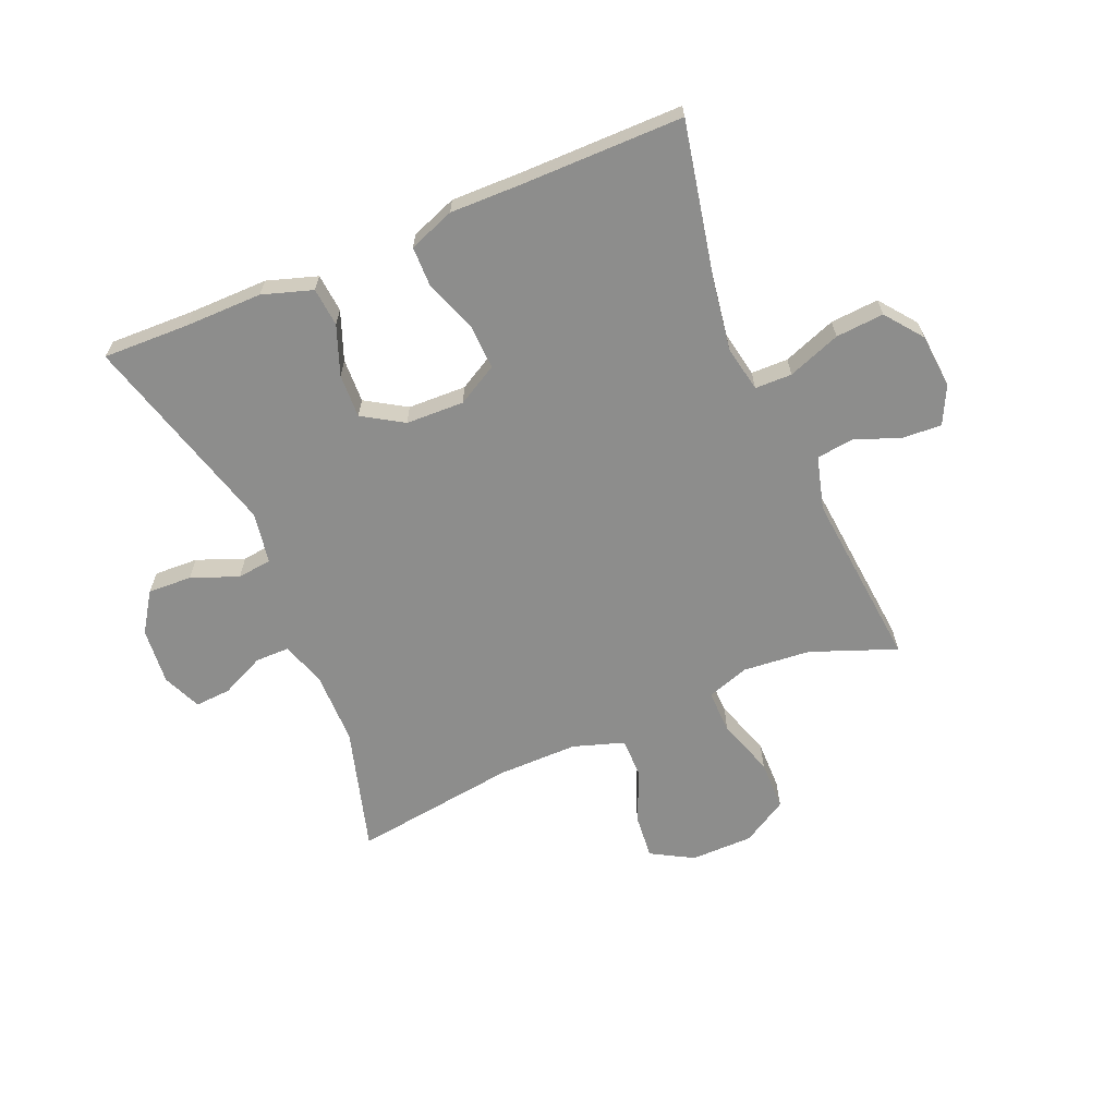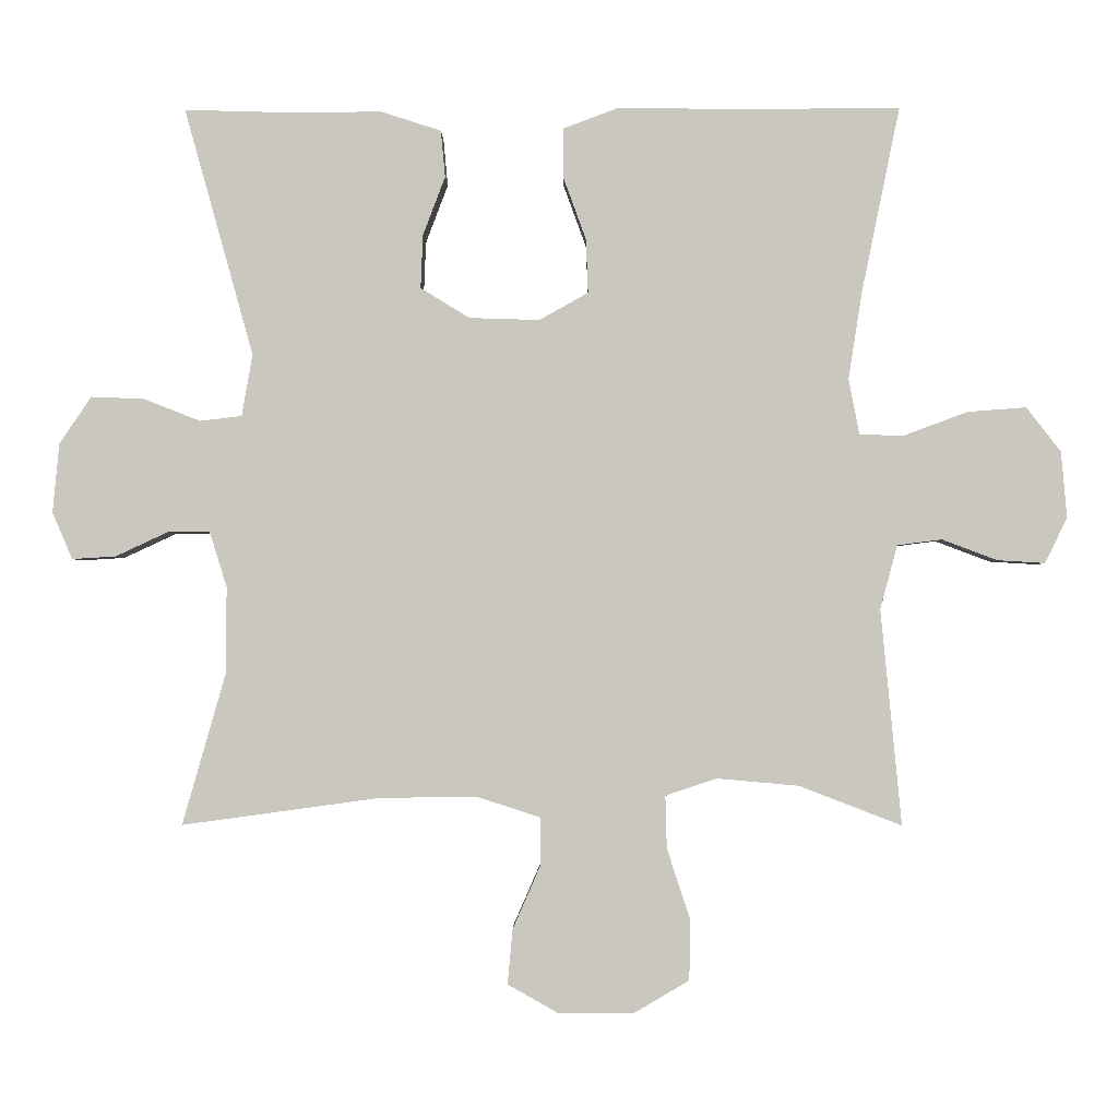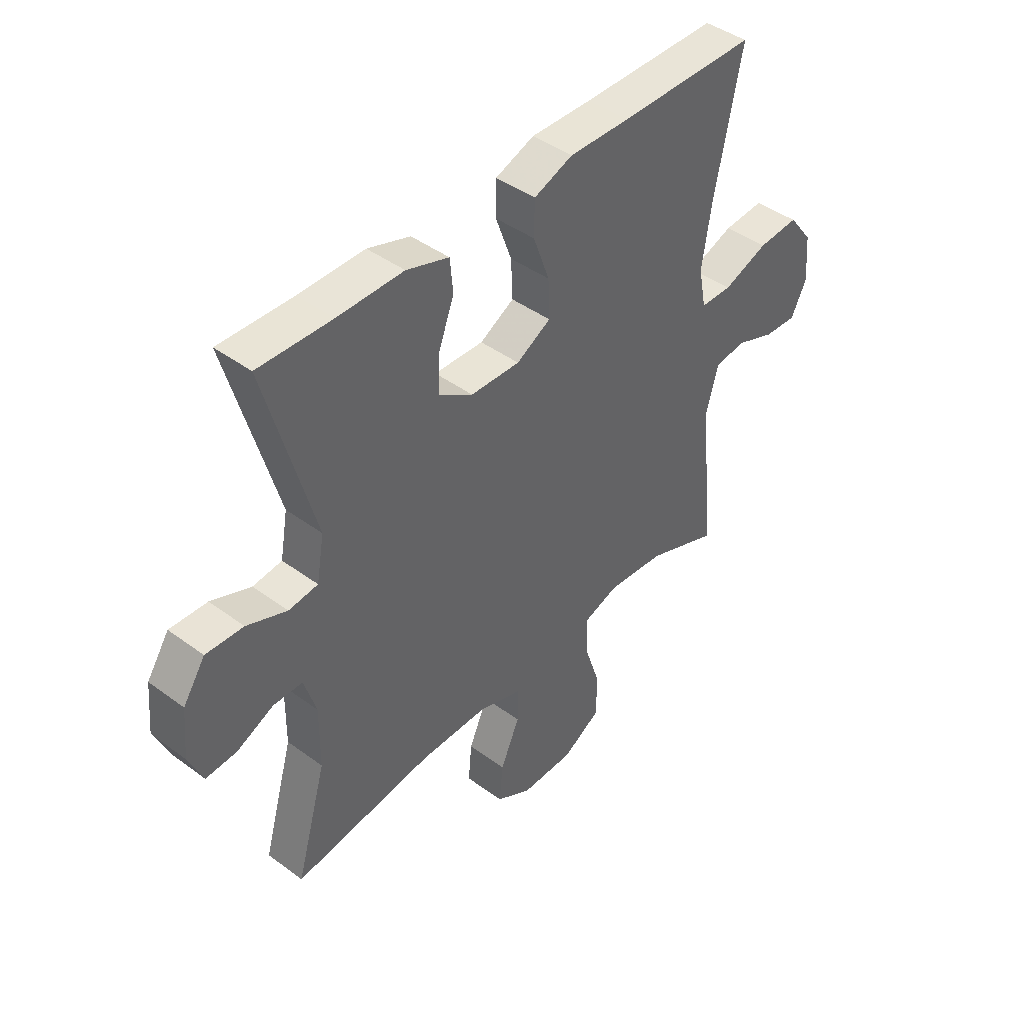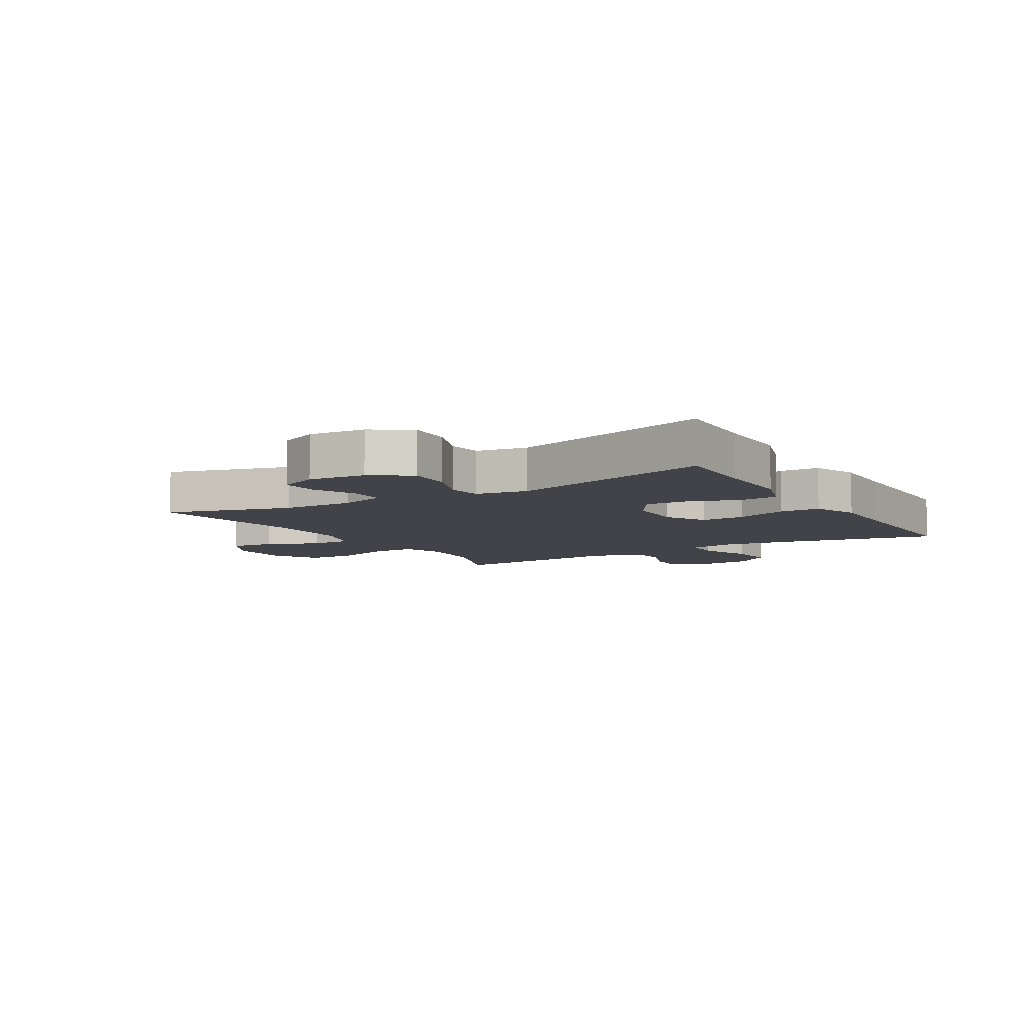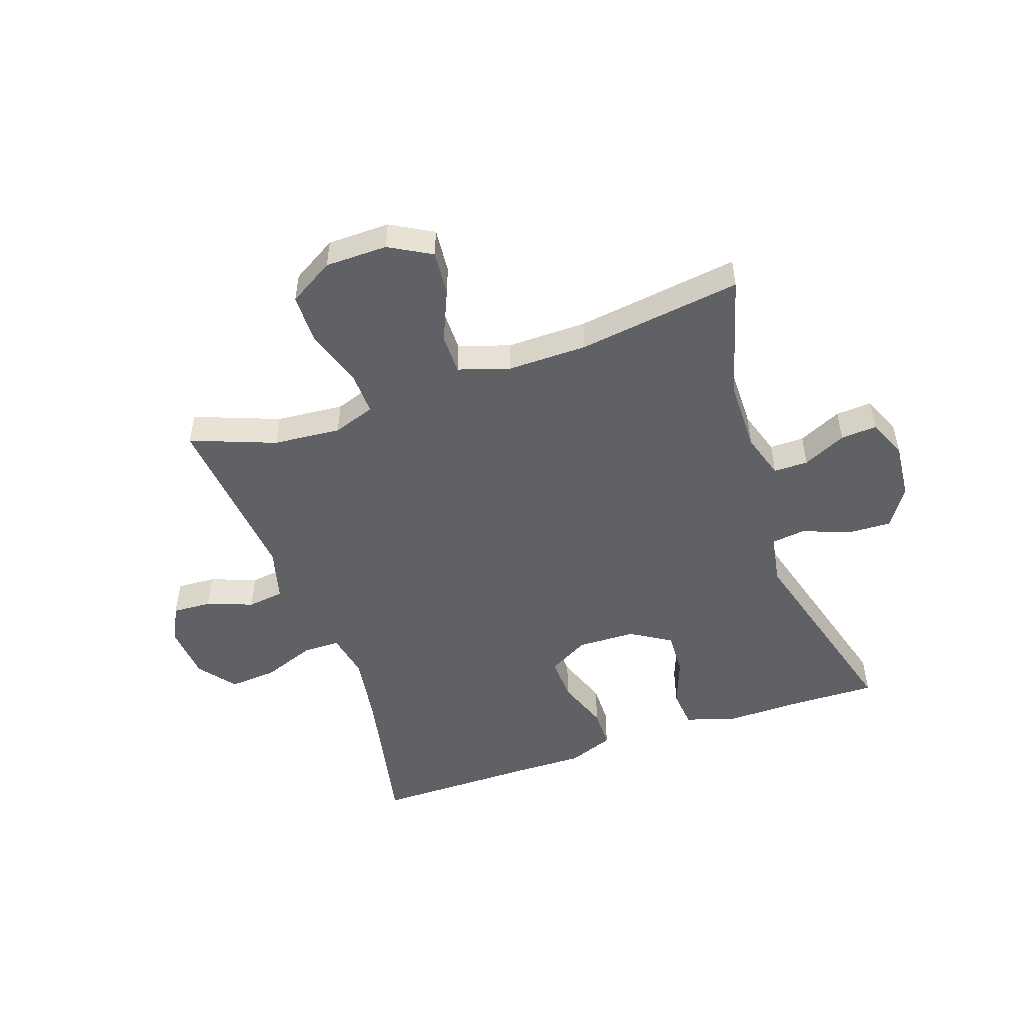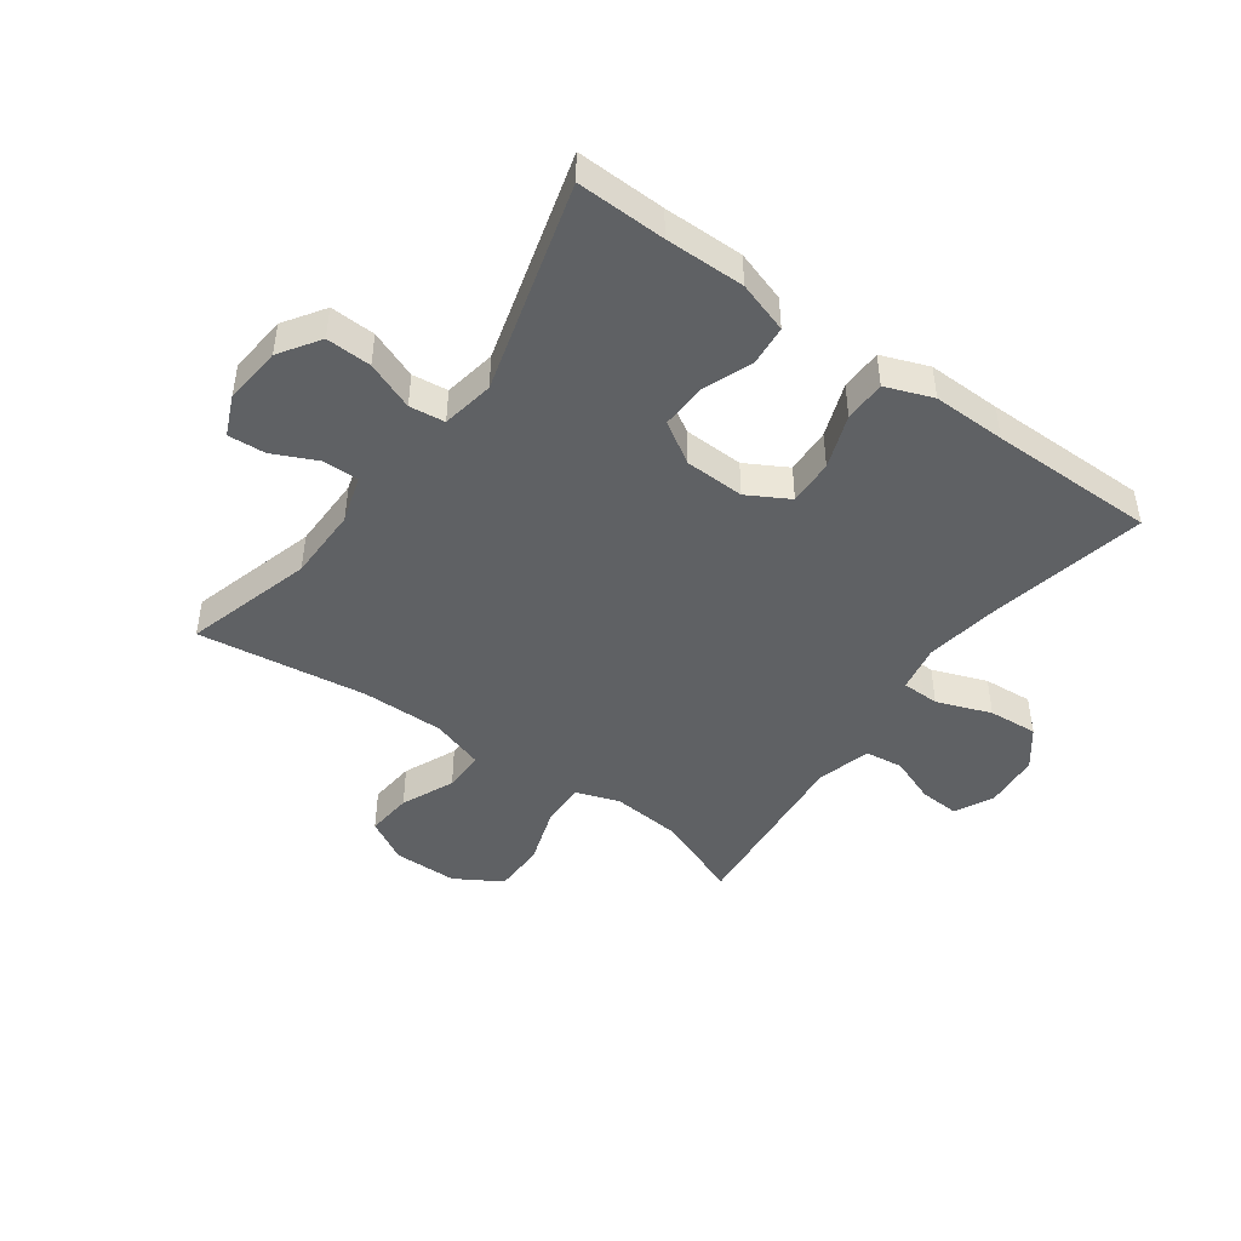
<metadata>
{"format":"obj","ext":"obj","renderer":"f3d","projection":"perspective","resolution":1024,"background":"white","views":[{"elev":-64.4,"azim":22.9,"up":"+Y"},{"elev":-1.7,"azim":0.6,"up":"+Z"},{"elev":43.2,"azim":-48.8,"up":"+Z"},{"elev":-7.6,"azim":-59.0,"up":"+Y"},{"elev":-50.2,"azim":-160.8,"up":"+Y"},{"elev":-45.7,"azim":-35.8,"up":"+Y"}]}
</metadata>
<code>
v -0.5 0.07 0.5
v -0.355 0.07 0.496
v -0.225 0.07 0.497
v -0.141 0.07 0.47
v -0.135 0.07 0.405
v -0.166 0.07 0.323
v -0.169 0.07 0.249
v -0.101 0.07 0.207
v -0.003 0.07 0.204
v 0.065 0.07 0.242
v 0.062 0.07 0.317
v 0.03 0.07 0.405
v 0.031 0.07 0.473
v 0.108 0.07 0.502
v 0.228 0.07 0.5
v 0.5 0.07 0.5
v 0.447 0.07 0.242
v 0.428 0.07 0.121
v 0.443 0.07 0.043
v 0.505 0.07 0.042
v 0.594 0.07 0.075
v 0.675 0.07 0.081
v 0.723 0.07 0.019
v 0.731 0.07 -0.073
v 0.7 0.07 -0.136
v 0.634 0.07 -0.132
v 0.557 0.07 -0.103
v 0.495 0.07 -0.111
v 0.471 0.07 -0.2
v 0.5 0.07 -0.5
v 0.357 0.07 -0.445
v 0.243 0.07 -0.435
v 0.172 0.07 -0.459
v 0.174 0.07 -0.532
v 0.206 0.07 -0.629
v 0.205 0.07 -0.714
v 0.129 0.07 -0.759
v 0.024 0.07 -0.76
v -0.047 0.07 -0.72
v -0.04 0.07 -0.644
v -0.002 0.07 -0.557
v -0.002 0.07 -0.489
v -0.088 0.07 -0.461
v -0.223 0.07 -0.462
v -0.5 0.07 -0.5
v -0.44 0.07 -0.29
v -0.439 0.07 -0.169
v -0.463 0.07 -0.092
v -0.521 0.07 -0.092
v -0.594 0.07 -0.126
v -0.655 0.07 -0.13
v -0.683 0.07 -0.065
v -0.674 0.07 0.031
v -0.63 0.07 0.097
v -0.556 0.07 0.094
v -0.477 0.07 0.063
v -0.419 0.07 0.07
v -0.404 0.07 0.156
v -0.5 0 0.5
v -0.355 0 0.496
v -0.225 0 0.497
v -0.141 0 0.47
v -0.135 0 0.405
v -0.166 0 0.323
v -0.169 0 0.249
v -0.101 0 0.207
v -0.003 0 0.204
v 0.065 0 0.242
v 0.062 0 0.317
v 0.03 0 0.405
v 0.031 0 0.473
v 0.108 0 0.502
v 0.228 0 0.5
v 0.5 0 0.5
v 0.447 0 0.242
v 0.428 0 0.121
v 0.443 0 0.043
v 0.505 0 0.042
v 0.594 0 0.075
v 0.675 0 0.081
v 0.723 0 0.019
v 0.731 0 -0.073
v 0.7 0 -0.136
v 0.634 0 -0.132
v 0.557 0 -0.103
v 0.495 0 -0.111
v 0.471 0 -0.2
v 0.5 0 -0.5
v 0.357 0 -0.445
v 0.243 0 -0.435
v 0.172 0 -0.459
v 0.174 0 -0.532
v 0.206 0 -0.629
v 0.205 0 -0.714
v 0.129 0 -0.759
v 0.024 0 -0.76
v -0.047 0 -0.72
v -0.04 0 -0.644
v -0.002 0 -0.557
v -0.002 0 -0.489
v -0.088 0 -0.461
v -0.223 0 -0.462
v -0.5 0 -0.5
v -0.44 0 -0.29
v -0.439 0 -0.169
v -0.463 0 -0.092
v -0.521 0 -0.092
v -0.594 0 -0.126
v -0.655 0 -0.13
v -0.683 0 -0.065
v -0.674 0 0.031
v -0.63 0 0.097
v -0.556 0 0.094
v -0.477 0 0.063
v -0.419 0 0.07
v -0.404 0 0.156
f 53 54 55 56
f 53 56 57
f 52 53 57
f 49 50 51 52
f 48 49 52 57
f 47 48 57
f 46 47 57 58
f 44 45 46
f 43 44 46 58
f 38 39 40 41
f 38 41 42
f 37 38 42
f 34 35 36 37
f 33 34 37 42
f 32 33 42 43
f 29 30 31
f 28 29 31 32
f 24 25 26 27
f 24 27 28
f 23 24 28
f 20 21 22 23
f 19 20 23 28
f 15 16 17
f 15 17 18
f 14 15 18 19
f 11 12 13 14
f 10 11 14 19
f 3 4 5 6
f 2 3 6 7
f 1 2 7
f 58 1 7
f 43 58 7 8
f 32 43 8 9
f 19 28 32
f 9 10 19 32
f 114 113 112 111
f 115 114 111
f 115 111 110
f 110 109 108 107
f 115 110 107 106
f 115 106 105
f 116 115 105 104
f 104 103 102
f 116 104 102 101
f 99 98 97 96
f 100 99 96
f 100 96 95
f 95 94 93 92
f 100 95 92 91
f 101 100 91 90
f 89 88 87
f 90 89 87 86
f 85 84 83 82
f 86 85 82
f 86 82 81
f 81 80 79 78
f 86 81 78 77
f 75 74 73
f 76 75 73
f 77 76 73 72
f 72 71 70 69
f 77 72 69 68
f 64 63 62 61
f 65 64 61 60
f 65 60 59
f 65 59 116
f 66 65 116 101
f 67 66 101 90
f 90 86 77
f 90 77 68 67
f 1 59 60 2
f 2 60 61 3
f 3 61 62 4
f 4 62 63 5
f 5 63 64 6
f 6 64 65 7
f 7 65 66 8
f 8 66 67 9
f 9 67 68 10
f 10 68 69 11
f 11 69 70 12
f 12 70 71 13
f 13 71 72 14
f 14 72 73 15
f 15 73 74 16
f 16 74 75 17
f 17 75 76 18
f 18 76 77 19
f 19 77 78 20
f 20 78 79 21
f 21 79 80 22
f 22 80 81 23
f 23 81 82 24
f 24 82 83 25
f 25 83 84 26
f 26 84 85 27
f 27 85 86 28
f 28 86 87 29
f 29 87 88 30
f 30 88 89 31
f 31 89 90 32
f 32 90 91 33
f 33 91 92 34
f 34 92 93 35
f 35 93 94 36
f 36 94 95 37
f 37 95 96 38
f 38 96 97 39
f 39 97 98 40
f 40 98 99 41
f 41 99 100 42
f 42 100 101 43
f 43 101 102 44
f 44 102 103 45
f 45 103 104 46
f 46 104 105 47
f 47 105 106 48
f 48 106 107 49
f 49 107 108 50
f 50 108 109 51
f 51 109 110 52
f 52 110 111 53
f 53 111 112 54
f 54 112 113 55
f 55 113 114 56
f 56 114 115 57
f 57 115 116 58
f 58 116 59 1

</code>
